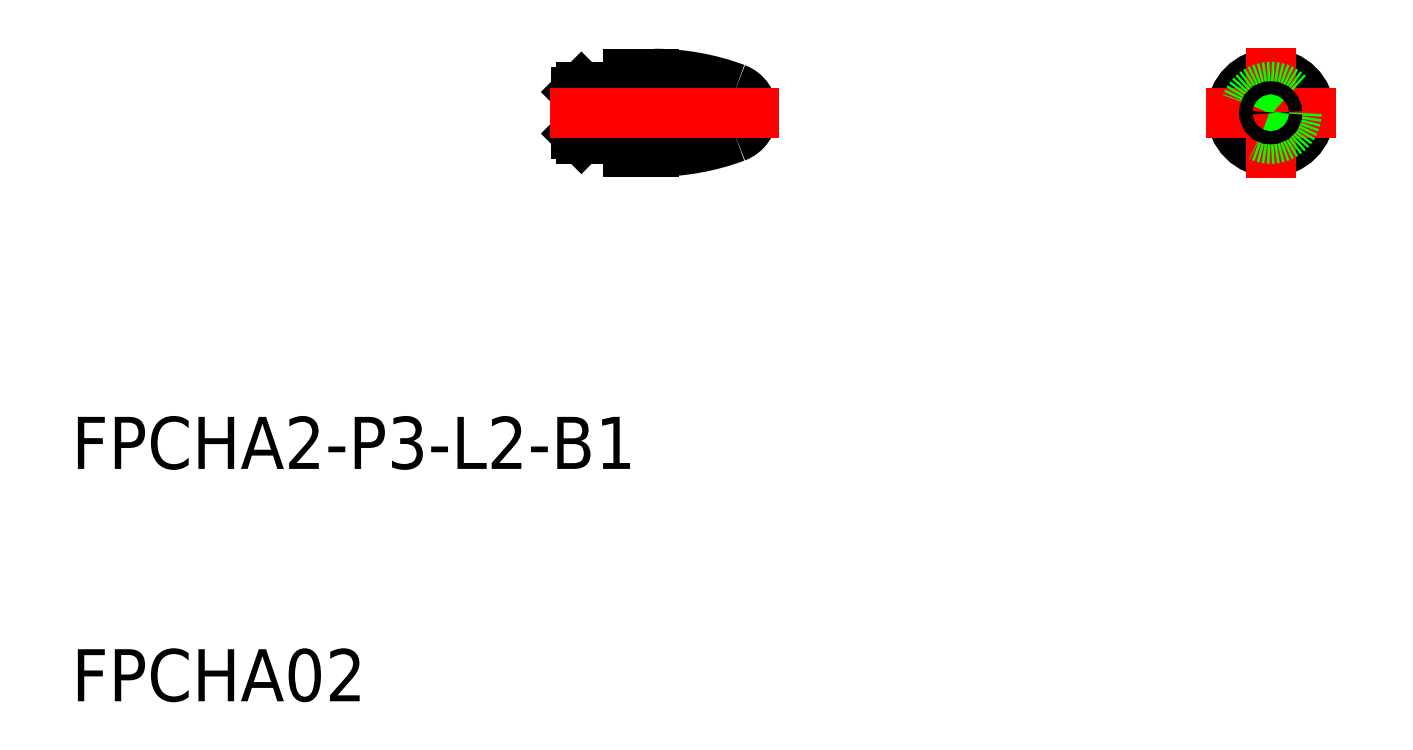
<metadata>
{"format":"dxf","ext":"dxf","renderer":"ezdxf+matplotlib","layout":"modelspace","background":"white","min_lineweight":24,"dpi":150}
</metadata>
<code>
0
SECTION
2
ENTITIES
0
LINE
8
0
10
104.4
20
196.1
30
0
11
104.4
21
194.5
31
0
0
LINE
8
0
10
104.6
20
194.3
30
0
11
106.3
21
194.3
31
0
0
LINE
8
0
10
106.4
20
194.3
30
0
11
106.4
21
196.3
31
0
0
LINE
8
0
10
106.3
20
196.3
30
0
11
104.6
21
196.3
31
0
0
LINE
8
0
10
106.4
20
196.2
30
0
11
106.3
21
196.2
31
0
0
LINE
8
0
10
106.3
20
194.3
30
0
11
106.4
21
194.3
31
0
0
LINE
8
0
10
106.4
20
193.8
30
0
11
107.4
21
193.8
31
0
0
LINE
8
0
10
107.4
20
193.8
30
0
11
107.4
21
196.8
31
0
0
LINE
8
0
10
107.4
20
196.8
30
0
11
106.4
21
196.8
31
0
0
LINE
8
0
10
106.4
20
196.8
30
0
11
106.4
21
193.8
31
0
0
LINE
8
0
10
106.3
20
196.3
30
0
11
106.3
21
194.3
31
0
0
ARC
8
0
10
107.4
20
187.8
30
0
40
9
50
69.64
51
90
0
ARC
8
0
10
107.4
20
202.8
30
0
40
9
50
270
51
290.4
0
ARC
8
0
10
110.2
20
195.3
30
0
40
1
50
290.4
51
69.64
0
CIRCLE
8
0
10
131.1
20
195.3
30
0
40
1.5
0
LINE
8
CENTER
10
131.1
20
197.8
30
0
11
131.1
21
192.8
31
0
0
LINE
8
CENTER
10
128.6
20
195.3
30
0
11
133.6
21
195.3
31
0
0
CIRCLE
8
0
10
131.1
20
195.3
30
0
40
1
0
LINE
8
0
10
104.7
20
196.3
30
0
11
104.7
21
194.3
31
0
0
LINE
8
0
10
104.6
20
196.3
30
0
11
104.4
21
196.1
31
0
0
LINE
8
0
10
104.6
20
194.3
30
0
11
104.4
21
194.5
31
0
0
CIRCLE
8
0
10
131.1
20
195.3
30
0
40
0.25
0
LINE
8
0
10
104.4
20
195.5
30
0
11
104.7
21
195.3
31
0
0
LINE
8
0
10
104.7
20
195.3
30
0
11
104.4
21
195
31
0
0
LINE
8
0
10
111.2
20
195.5
30
0
11
111
21
195.3
31
0
0
LINE
8
0
10
111.2
20
195
30
0
11
111
21
195.3
31
0
0
TEXT
8
0
10
85.04
20
181.6
30
0
40
2
1
FPCHA2-P3-L2-B1
0
TEXT
8
0
10
85.04
20
172.7
30
0
40
2
1
FPCHA02
0
LINE
8
CENTER
10
103.4
20
195.3
30
0
11
112.2
21
195.3
31
0
0
VIEWPORT
8
0
10
5.614
20
3.902
30
0
40
13.1
41
8.746
68
     1
69
     1
0
VIEWPORT
8
0
10
5.614
20
3.902
30
0
40
8.982
41
6.243
68
     2
69
     2
0
ENDSEC
0
EOF

</code>
